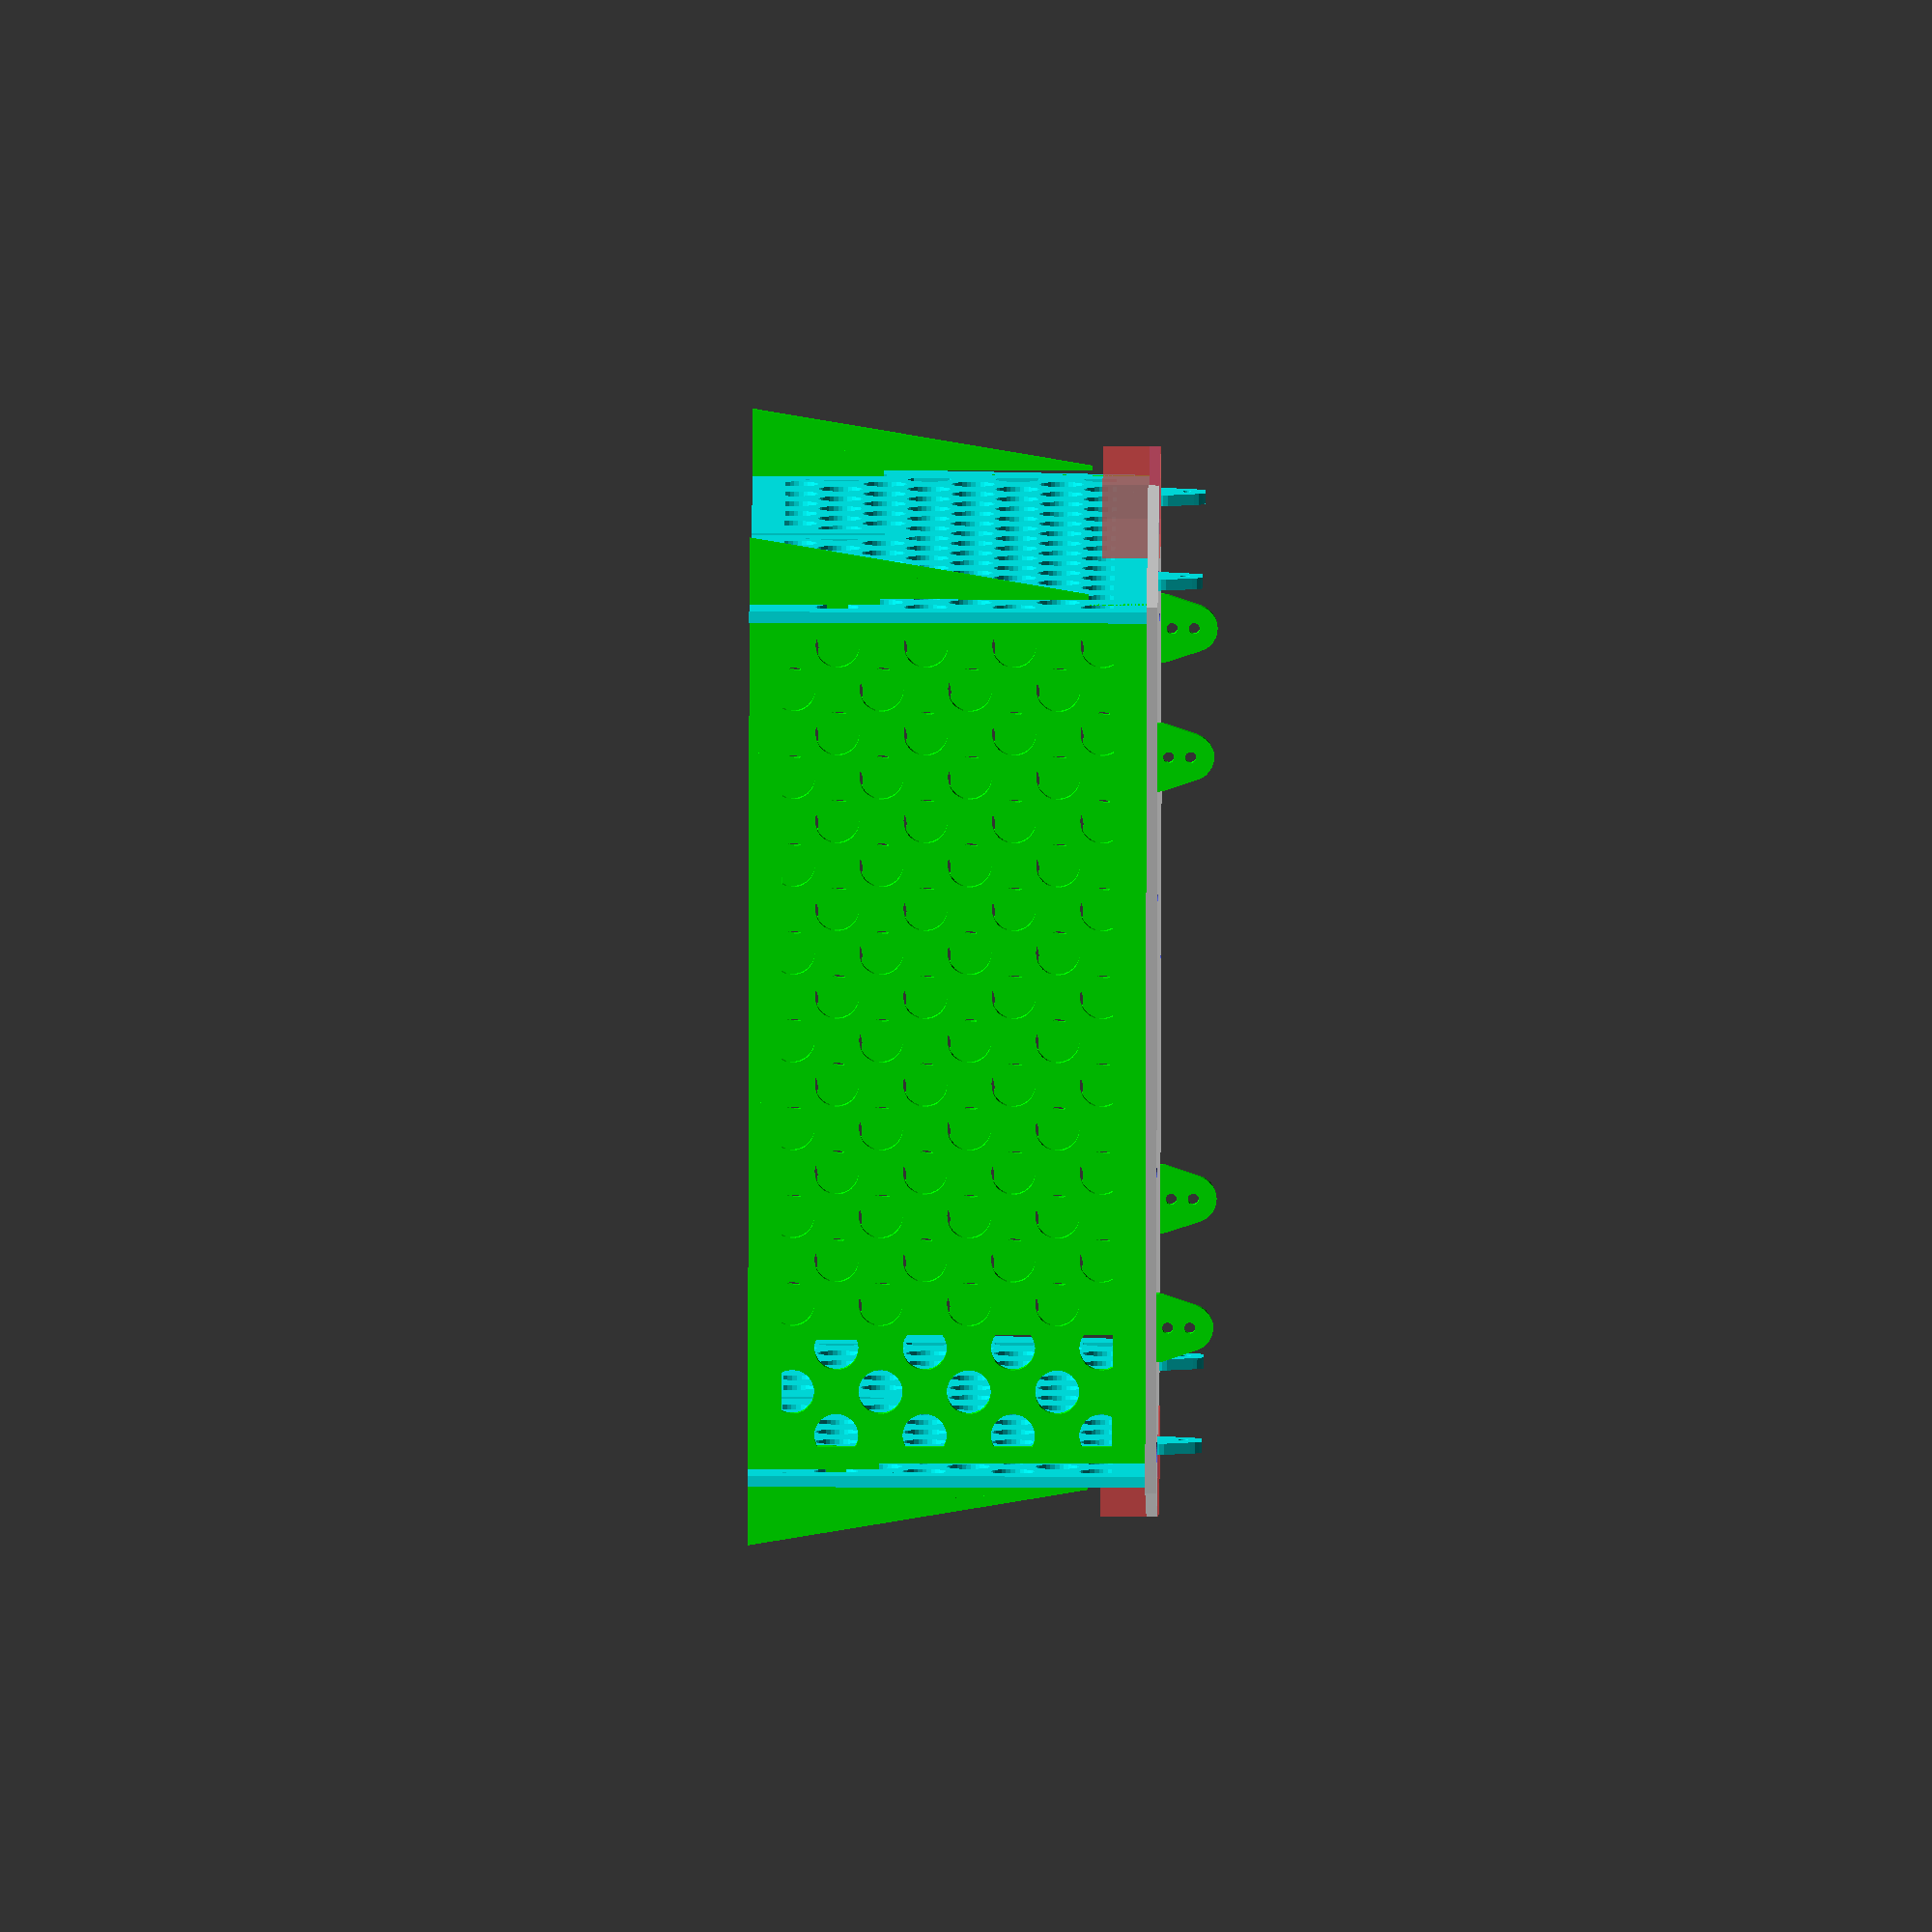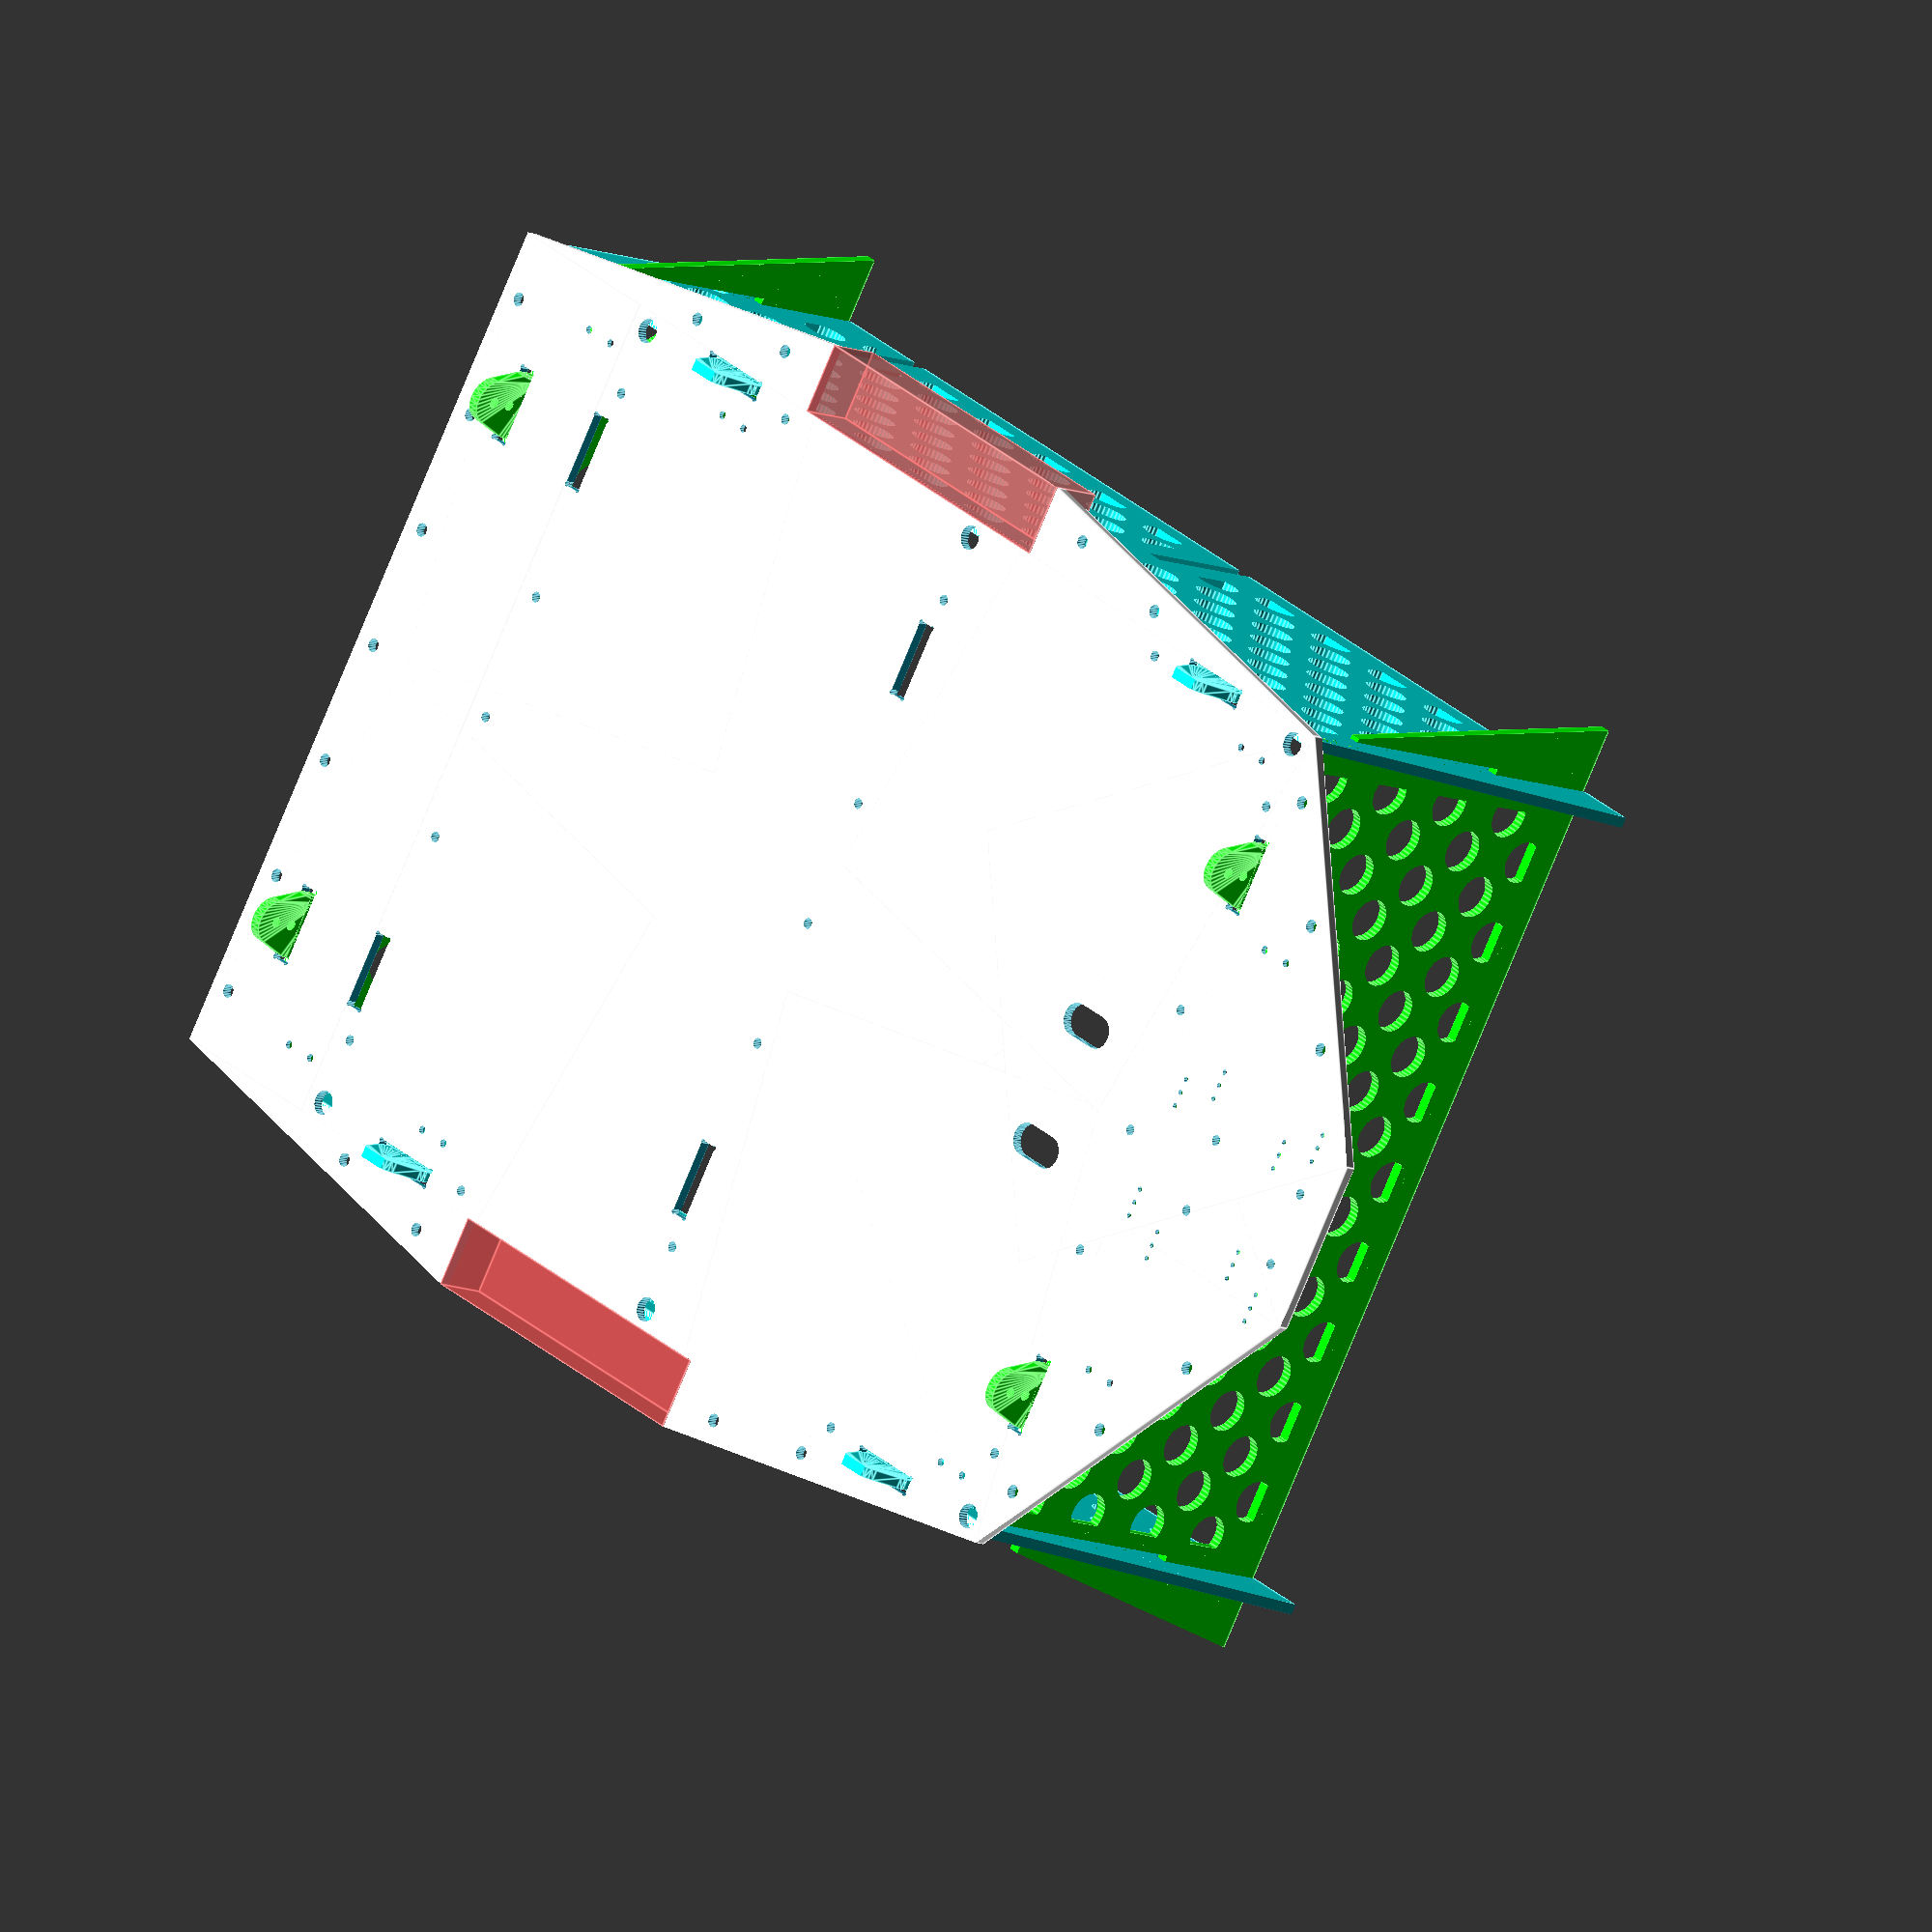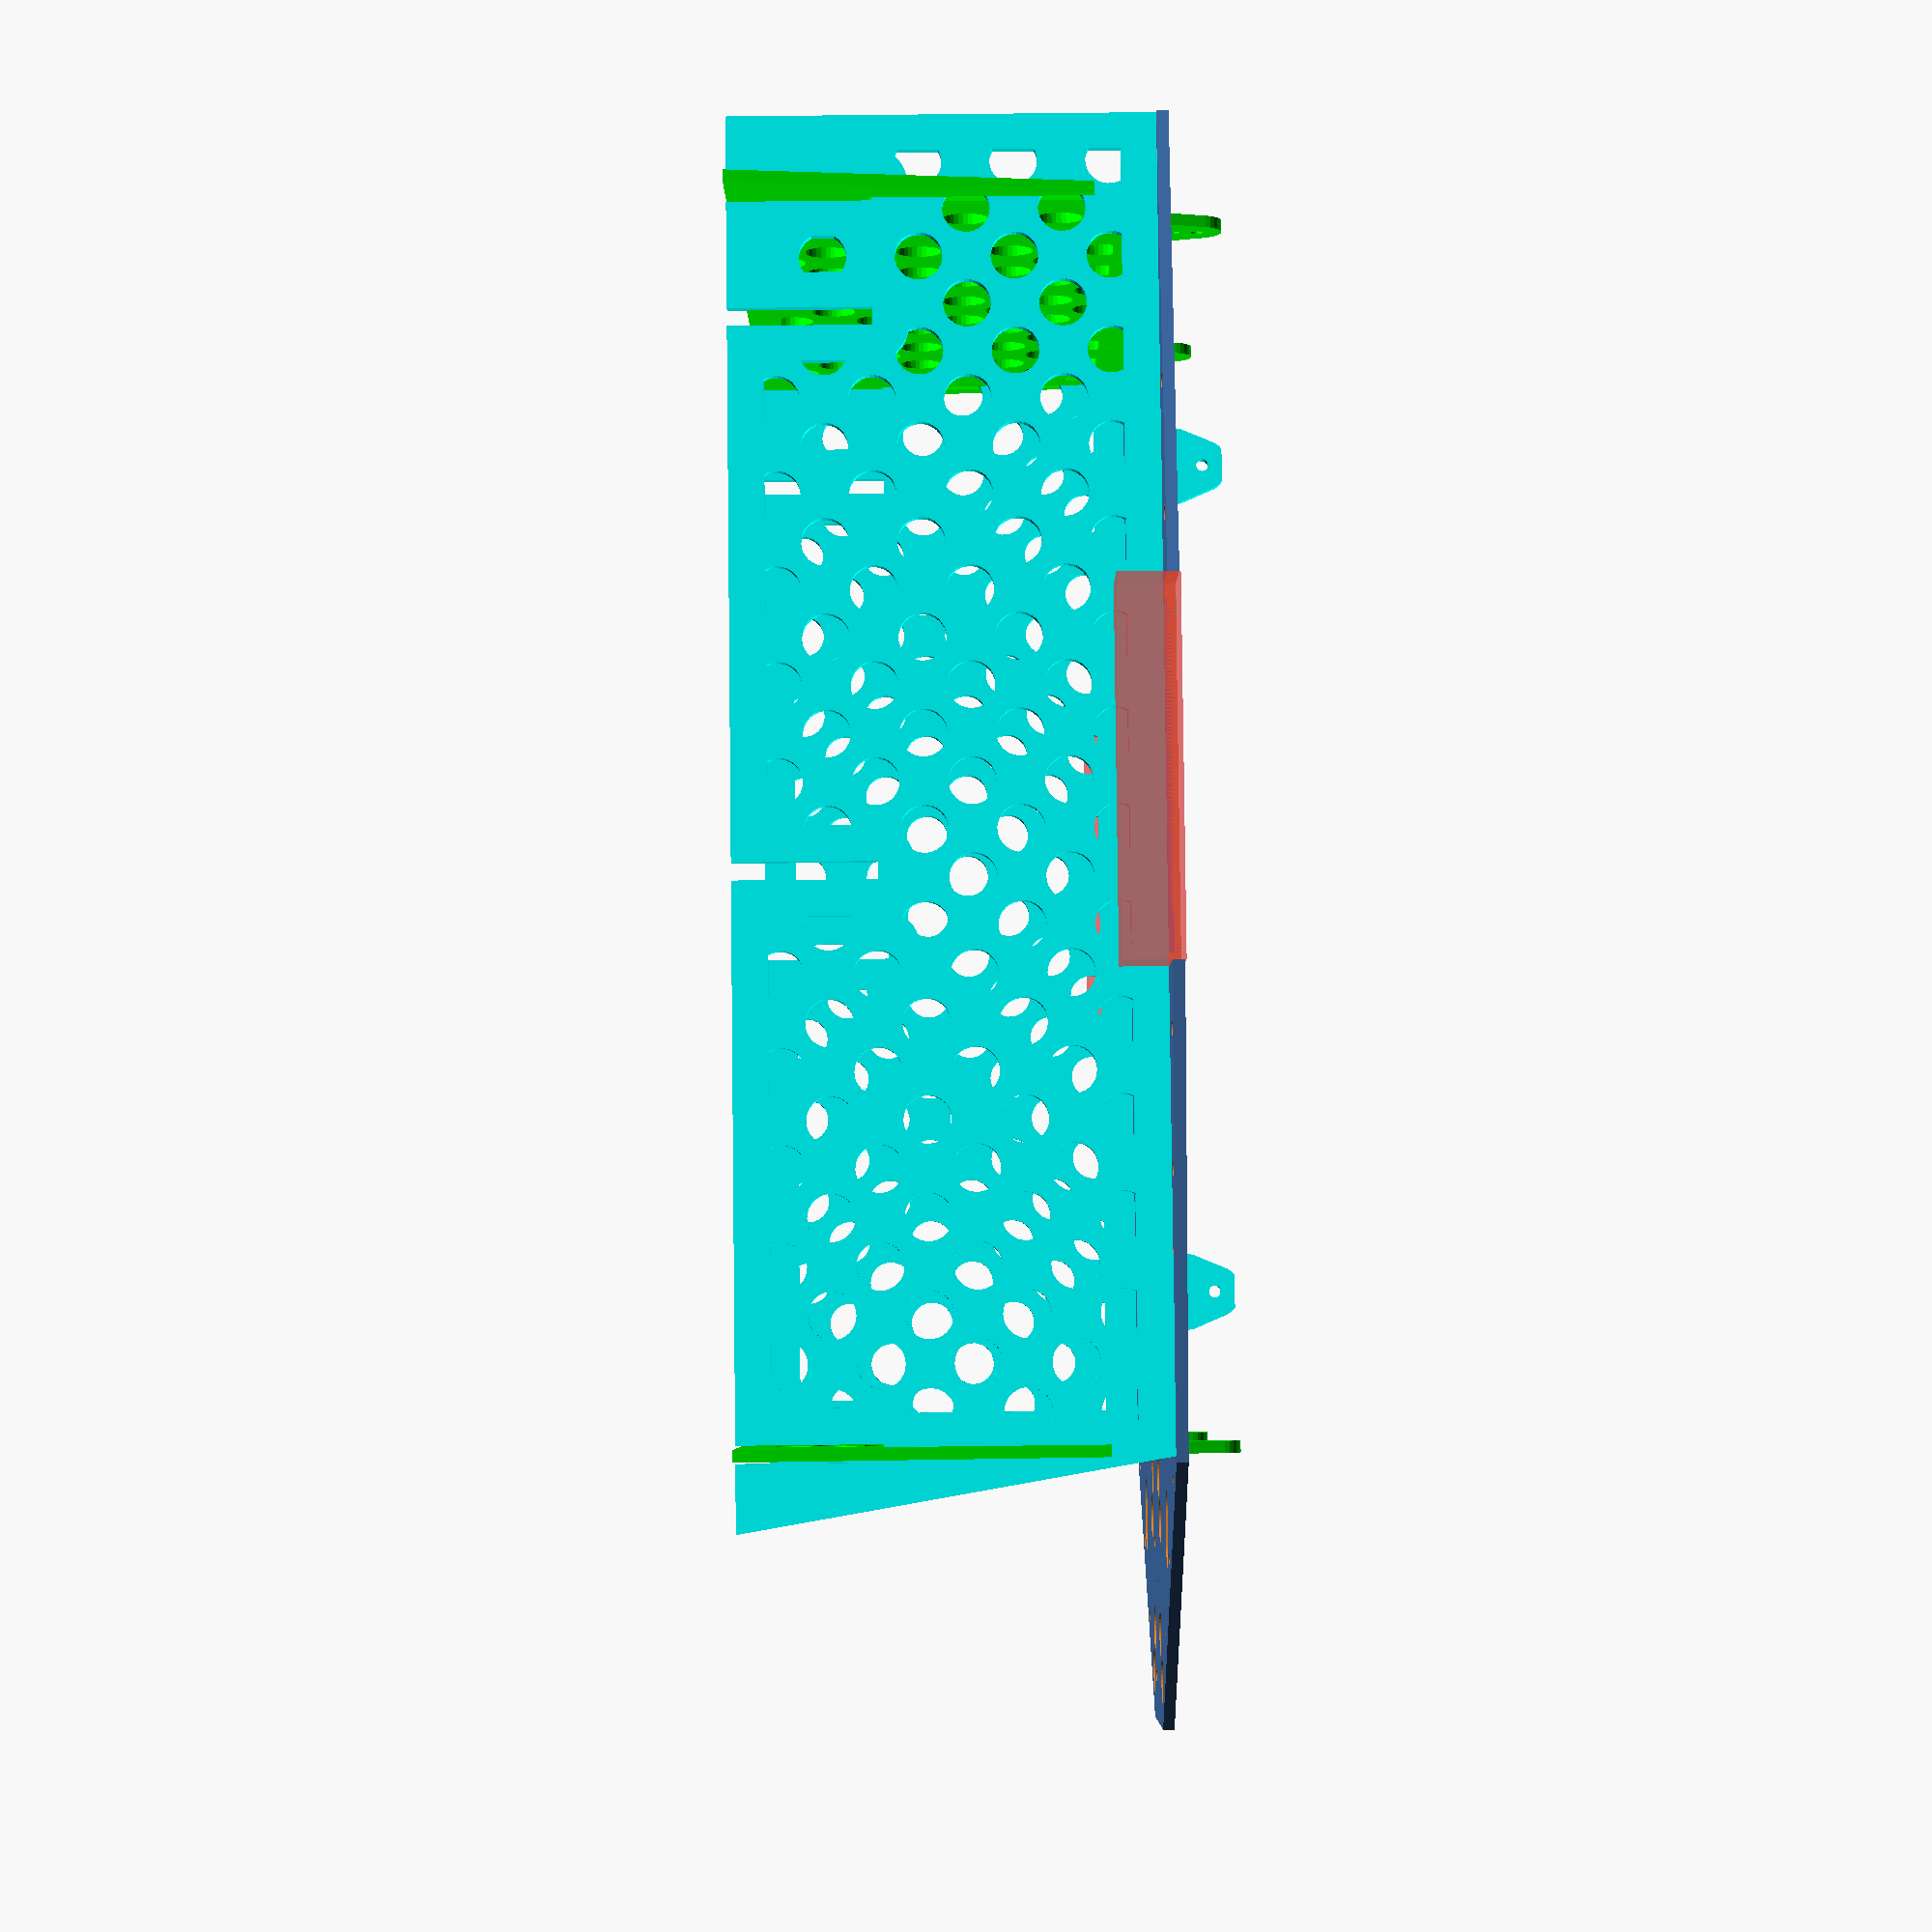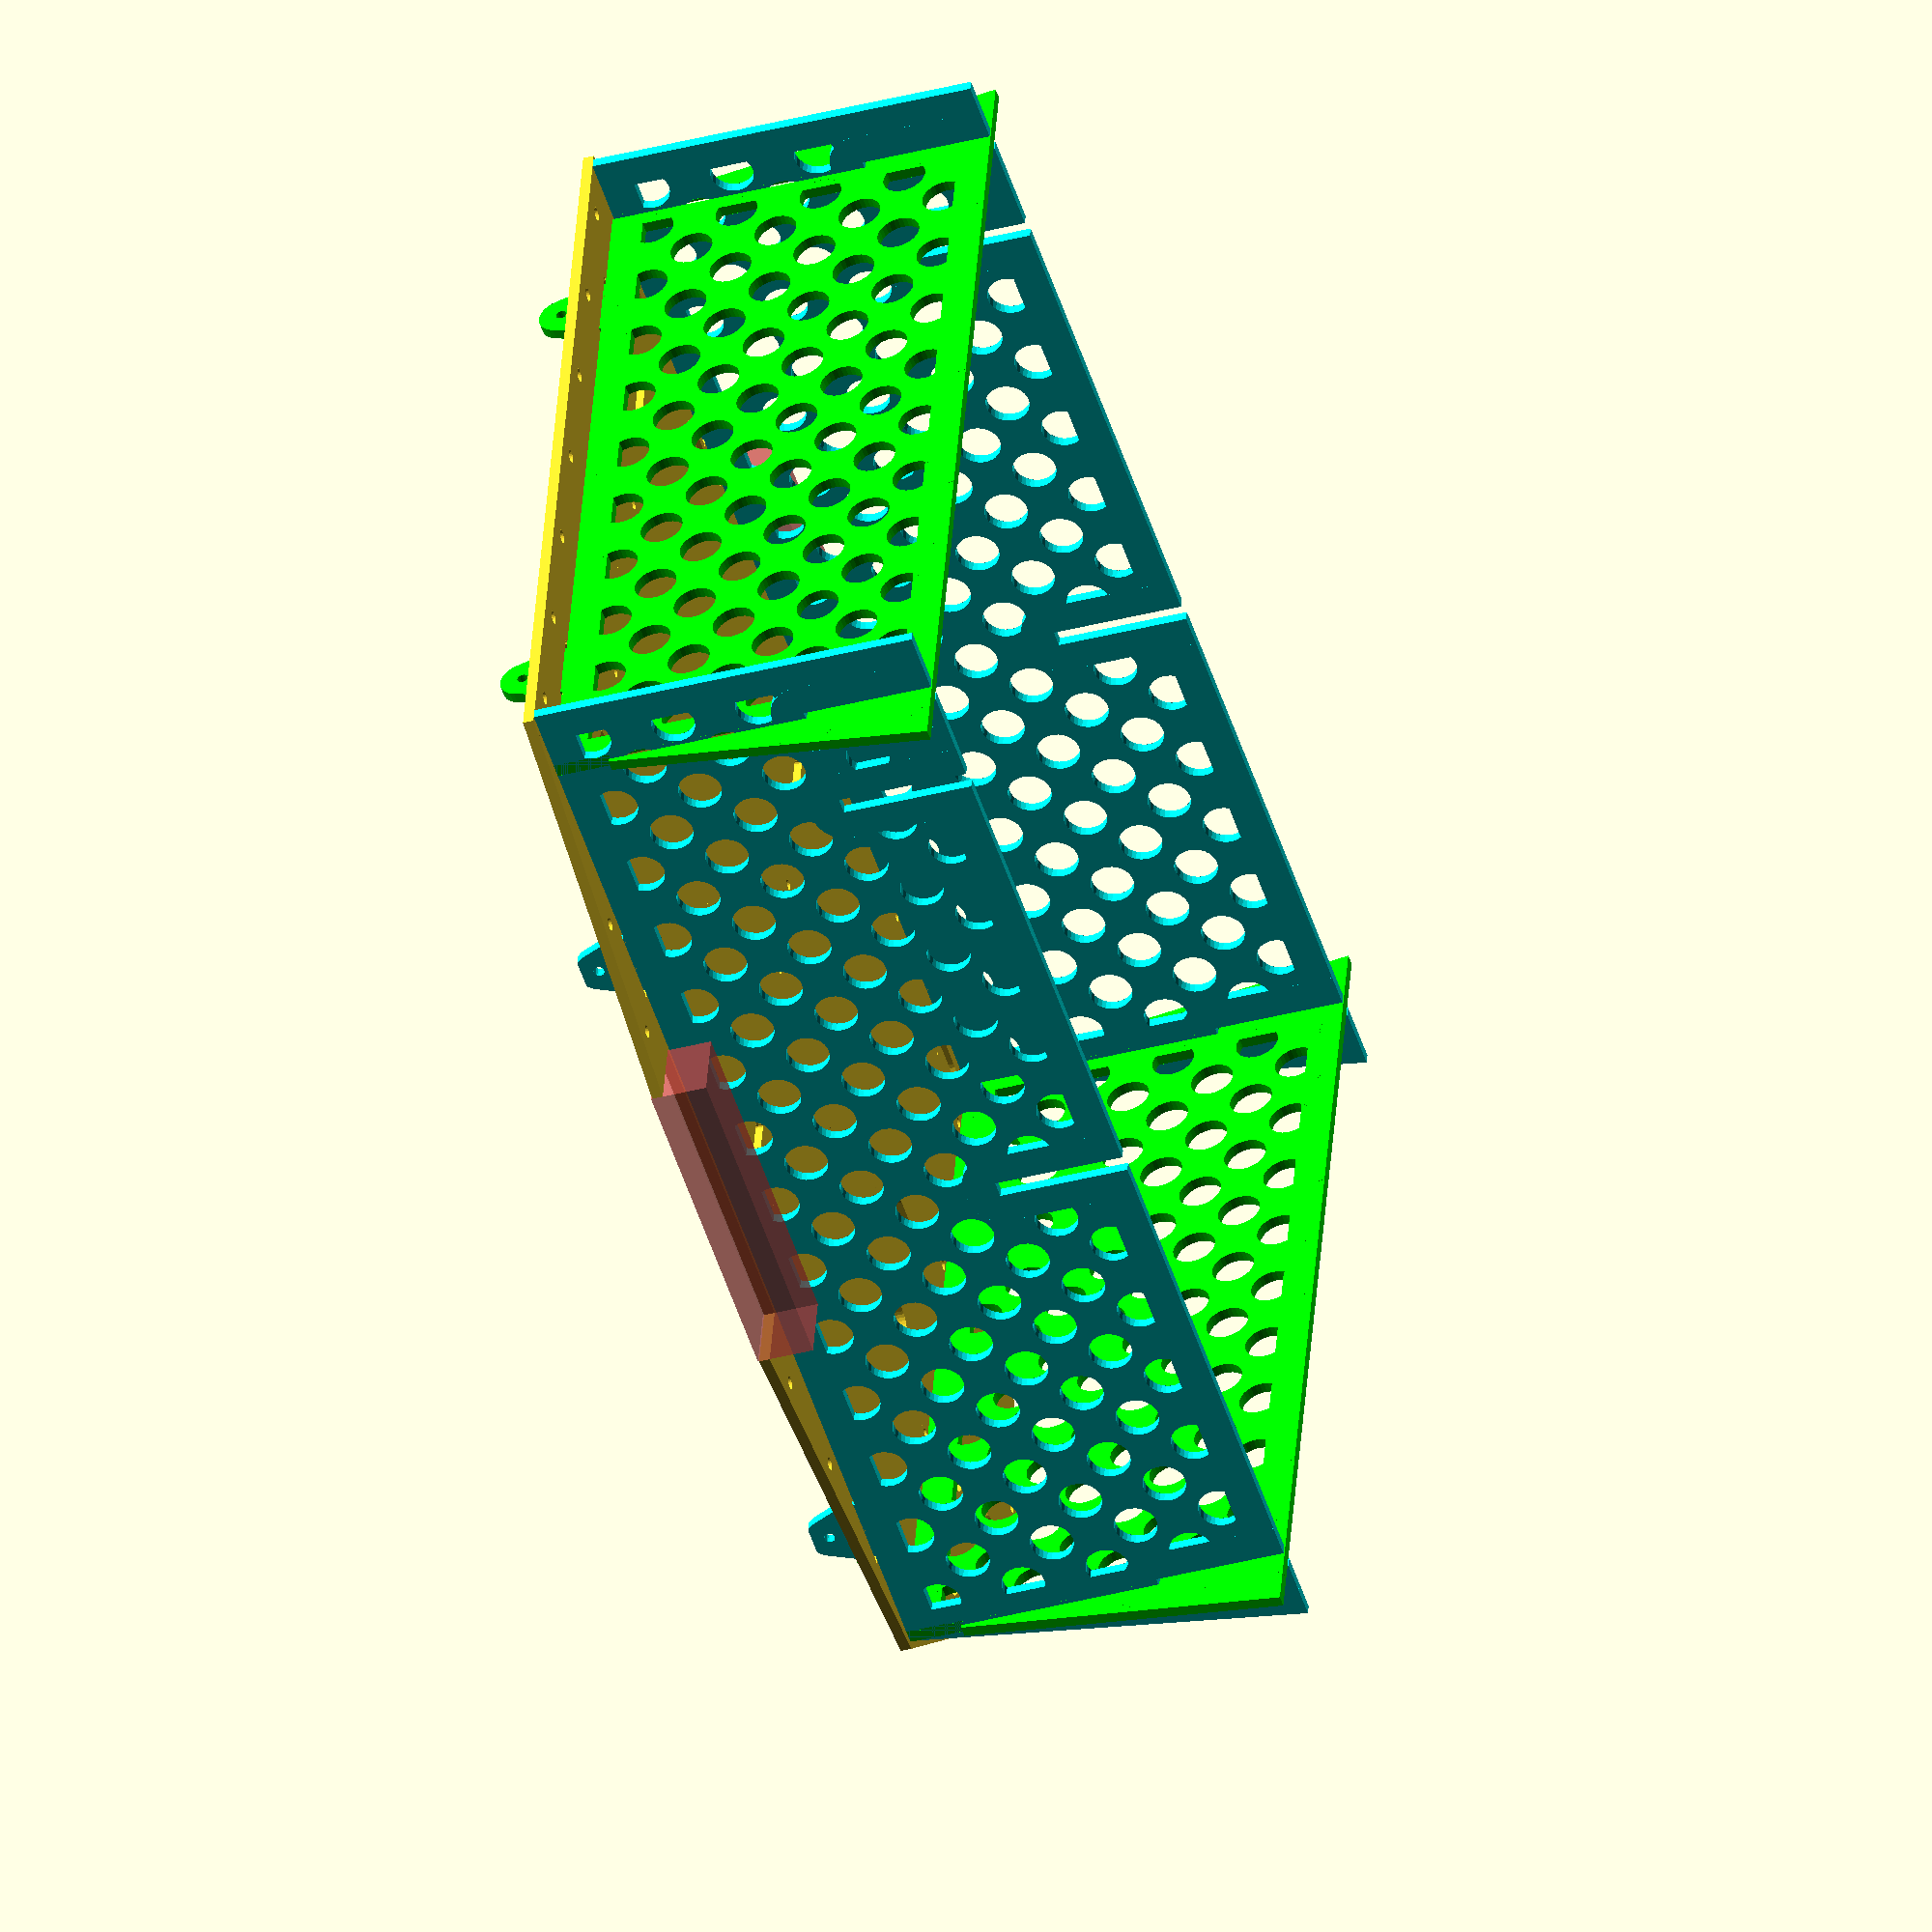
<openscad>
//Written by Aaron VerDow
//Use at your own risk

//hide drill holes if doing true 3d routing
//in the end, I did not
drill=true;
//fillet certain edges (not practical with cheap plywood)
fillet=false;

//sorry, 2d conversion was done while drunk and angry
//I originally drew in 3d and the final parts were too complex to project to 2d
3d=true;
2d=false;

//patterend holes in the sides?
patterns=true;

//convert in to mm
in=25.4;

//used to pad negative shapes for cleaner drawings
pad=1.5;                                //arbitrary
padd=pad*2;                             //derived

//gap in between two routed edges
cut_edge_gap=1/16*in;                   //arbitrary
cut_edge_gapp=cut_edge_gap*2;           //derived

//gap in between a routed edge and the flat of the wood
plywood_h_gap=1/8*in;                   //arbitrary
plywood_h_gapp=plywood_h_gap*2;         //derived


//distance to extend the back 
back_y=8*in;                            //arbitrary

//dimensions of the trailer base
main_x=40.375*in;                       //measured
main_y=48.125*in;                       //measured
main_z=0.5*in;
half_x=main_x/2;                        //derived
half_y=main_x/2;                        //derived
total_w=47*in;                          //arbitrary

//holes for the trailer rail bolts
//this lets the plywood sit flat
rail_hole_side=(14/16)*in;           //not tested
rail_hole_end=17/16*in;                 //measured
rail_hole_center=(24+1/16)*in;          //measured
rail_bolt_d=(1+1/8)*in;                    //measured
rail_bolt_r=rail_bolt_d/2;              //derived

//holes for bolting down base plywood
base_bolt_off_center=6*in;              //measured
base_bolt_from_side=4*in;               //measured
base_bolt_d=1/2*in;                     //measured
base_bolt_r=base_bolt_d/2;              //derived
base_bolt_head_depth=0.23*in;           //measured
base_bolt_head_d=base_bolt_d+base_bolt_head_depth*2;        //measured
base_bolt_head_r=base_bolt_head_d/2;    //derived

side_bolt_from_end=(10+7/8)*in;
side_bolt_from_side=(7/8)*in;

//slots in the base
//slots are anchored by their center
slot_l=(3+5/8)*in;                      //measured
slot_w=7/8*in;                          //measured
slot_fillet=(1/8)*in;                   //arbitrary
slot_to_edge=slot_w/2+1/16*in;          //measured
side_slot_from_end=6.9375*in;           //measured
end_slot_from_side=7.1875*in;           //measured
center_slot_from_end=23.6875*in;        //measured

//front extension
front_y=12*in;                          //arbitrary
front_x=8*in;                           //arbitrary
front_opp=front_y;                      //derived
front_adj=(main_x-front_x)/2;           //derived
front_hyp=sqrt(front_opp*front_opp+front_adj*front_adj);    //derived
front_angle=atan(front_opp/front_adj);  //derived

//make sure you don't end up larger than a sheet of plywood
echo ("Total length: ", (main_y+front_y+back_y)/in);
echo ("Total width: ", (main_x+wheel_x*2)/in);

//wheel well cutouts
//wheel_x is calculated due to plywood size
wheel_x=(total_w-main_x)/2;             //arbitrary
wheel_y=(15+7/8)*in;                    //measured
wheel_z=(2+5/8)*in;                     //measured
wheel_from_end=(11+15/16)*in;           //measured
//angled pieces leading up to wheel well
back_wheel_opp=wheel_x;                                                                 //derived
back_wheel_adj=wheel_from_end+back_y;                                                   //derived
back_wheel_hyp=sqrt(back_wheel_opp*back_wheel_opp+back_wheel_adj*back_wheel_adj);       //derived
back_wheel_angle=atan(back_wheel_opp/back_wheel_adj);                                   //derived
front_wheel_opp=wheel_x;                                                                //derived
front_wheel_adj=main_y-wheel_from_end-wheel_y;                                          //derived
front_wheel_hyp=sqrt(front_wheel_opp*front_wheel_opp+front_wheel_adj*front_wheel_adj);  //derived
front_wheel_angle=atan(front_wheel_opp/front_wheel_adj);                                //derived

//router bit diameter
router_d=1/4*in;                        //measured
router_r=router_d/2;                    //derived

//holes for motorcycle chock mounts
chock_z=5/16*in;                        //measured
chock_big_d=2*in;                       //measured
chock_big_r=chock_big_d/2;              //derived
chock_bolt_d=1/4*in;                    //measured
chock_bolt_r=chock_bolt_d/2;            //derived
chock_bolt_gap=(1+5/16)*in/2;           //measured

//bike chock sizes
grom_chock_x=8*in;                      //measured
grom_chock_y=7*in;                      //measured
grom_l=66*in;                           //measured
fifty_chock_x=(5.5)*in;               //measured
fifty_chock_y=7*in;                     //measured
fifty_l=64*in;                          //measured

//countersinks for tie downs
tie_d=0.25*in;                          //measured
tie_l=1.5*in;                          //measured
tie_w=(1+7/8)*in;                       //measured
tie_hole_d=3/8*in;                      //measured
tie_hole_r=tie_hole_d/2;                //derived
//tie down locations
tie_from_side=2.3*in;                   //arbitrary
tie_handlebars=45*in;                   //arbitrary
tie_fifty=fifty_l-48*in-back_y;         //arbitrary
tie_grom=-1.5*in;                       //arbitrary
tie_front_from_center=21*in/2;          //arbitrary
tie_front=main_y+3*in;                  //arbitrary

//bolt holes for securing front to trailer tongue
front_bolt_from_center=3.5*in/2;        //arbitrary
front_bolt_front=main_y+front_y-2*in;   //arbitrary
front_bolt_back=main_y+front_y-8*in;    //arbitrary

//holes to run a bike lock or chain through
bike_lock_w=1.5*in;                     //arbitrary
bike_lock_l=3*in;                       //arbitrary
bike_lock_from_center=6*in/2;           //arbitrary
bike_lock_y=main_y-6*in;                //arbitrary
bike_lock_fillet=1/4*in;                //arbitrary

//trailer sides (applies to end and side)
sides_height=18*in;                     //arbitrary
sides_thick=main_z;                     //arbitrary
//locking pieces between sides
lock=3*in;                              //arbitrary
lock_opp=lock;                          //derived
lock_adj=sides_height;                  //derived
lock_angle=atan(lock_opp/lock_adj);     //derived
//defines how much of the lock stays on side
lock_h=sides_height*2/3;                //arbitrary

side_l=main_y+back_y-slot_to_edge+sides_thick/2+lock;

//spikes at that lock sides to trailer
spike_gap=3/16*in;
spike_bolt_d=base_bolt_d;               //measured
spike_bolt_r=spike_bolt_d/2;            //derived
spike_l=slot_l-cut_edge_gapp-spike_gap*2;           //derived
//how tapered is the spike
spike_point_difference=0.5*in;         //arbitrary
spike_point_d=spike_l-spike_point_difference*2;  //derived
spike_point_r=spike_point_d/2;          //derived
spike_max_depth=2*in;                   //measured


spike_bolt_from_base=(1+3/16)*in;       //measured
spike_opp=spike_point_difference;                               //derived
spike_adj=spike_bolt_from_base;                                 //derived
spike_hyp=sqrt((spike_opp*spike_opp)+(spike_adj*spike_adj));    //derived
spike_angle=atan(spike_opp/spike_adj);                          //derived

end_spike_bolt_from_base=1.5*in;       //measured
end_spike_opp=spike_point_difference;                               //derived
end_spike_adj=end_spike_bolt_from_base;                                 //derived
end_spike_hyp=sqrt((end_spike_opp*end_spike_opp)+(end_spike_adj*end_spike_adj));    //derived
end_spike_angle=atan(end_spike_opp/end_spike_adj);                          //derived
//special holes for ends not on a rail
back_spike_bolt_from_base=1/2*in;                        

end_w=main_x-(slot_to_edge-sides_thick/2)*2+lock*2;
//size check
echo("End width: ", end_w/in);
end_height=sides_height;

//pattern across the sides
pat_d=2*in;
pat_r=pat_d/2;
pat_delta=4*in;
pat_l=30;
pat_h=9;
wall=1.5*in;

//holes along the edges for straps
strap_hole_d=(5/8)*in;
strap_hole_r=strap_hole_d/2;
strap_wall=3/4*in+strap_hole_r;
strap_fillet=1/8*in;
back_strap_hole_count=7;
strap_gap=main_x/back_strap_hole_count;

//a full sheet of plywood
plywood_x=4*12*in+1*in;
plywood_y=8*12*in+1*in;
plywood_z=0.75*in;

//measurements for plywood hooks
hook_wall=6*in;
hook_end=4.5*in;
hook_grip=8*in;

axle=wheel_from_end+wheel_y/2;
plywood_center=axle-10*in;

side_to_hook=plywood_x/2-main_x/2+end_slot_from_side;
side_to_end=9*in;
front_to_hook=plywood_y/2-main_y+side_slot_from_end+plywood_center;
front_to_end=18*in;
back_to_hook=plywood_y/2+side_slot_from_end-plywood_center;
back_to_end=12*in;

back_ply_opp=hook_wall/2;
back_ply_adj=back_to_hook+hook_end-side_slot_from_end-back_y;
back_ply_angle=atan(back_ply_opp/back_ply_adj);

side_ply_opp=hook_wall/2;
side_ply_adj=side_to_hook+hook_end-end_slot_from_side;
side_ply_angle=atan(side_ply_opp/side_ply_adj);

front_ply_opp=hook_wall/2;
front_ply_adj=front_to_hook+hook_end-side_slot_from_end;
front_ply_angle=atan(front_ply_opp/front_ply_adj);

//3d printed front support
printed_wall=1.5*in;
base_to_tounge_top=2*in;
base_to_tounge_bottom=4*in;
top_printed=3*in;
tounge_w=(2+5/8)*in;
tounge_h=2*in;

//abandon hope all ye who uncomment here
//$fn=120;

//big holes so the bolts in the trailer don't make the bed stick up
module rail_bolt(x,y) {
    if(3d)
    translate([x,y,-pad])
    cylinder(r=rail_bolt_r,h=main_z+padd);
    if(2d)
    translate([x,y])
    circle(r=rail_bolt_r);
}

//standard bolt hole used to attach trailer to bed
module bolt(x,y) {
    if(3d)
    translate([x,y,-pad])
    cylinder(r=base_bolt_r,h=main_z+padd);
    if(2d)
    translate([x,y])
    circle(r=base_bolt_r);
    if(fillet) {
        if(3d)
        translate([x,y,main_z-base_bolt_head_depth])
        cylinder(r1=base_bolt_r,r2=base_bolt_head_r+pad,h=base_bolt_head_depth+pad);
    }
}

//"slots" are holes that the sides plug into.  They line up with slots in the trailer rails.

//drill corners of slots so extra material left by router bit does not stop spike
//probably not needed with the tolerences here
module corner(x,y){
    if(drill) {
        if(3d)
        translate([x,y,-pad])
        cylinder(r=router_r,h=main_z+padd);
        if(2d)
        translate([x,y])
        circle(r=router_r);
    }
}

//assemble four slot corners
module slot_corners() {
    corner(router_r/2,router_r/2);
    corner(slot_w-router_r/2,router_r/2);
    corner(router_r/2,slot_l-router_r/2);
    corner(slot_w-router_r/2,slot_l-router_r/2);
}

//the square hole part of a slot
module slot_hole() {
    if(3d)
    translate([0,0,-pad])
    cube([slot_w,slot_l,main_z+padd]);
    if(2d)
    square([slot_w,slot_l]);
    if(fillet) {
        if(3d)
        translate([0,0,main_z-slot_fillet])
        minkowski() {
            cylinder(r1=0,r2=main_z,h=main_z);
            cube([slot_w,slot_l,main_z]);
        }
        if(2d)
        minkowski() {
            circle(r=main_z);
            square([slot_w,slot_l]);
        }
    }
}

//an individual, assembled slot hole
module slot(x,y) {
    translate([-slot_w/2+x,-slot_l/2+y,0]) {
        slot_hole();
        slot_corners();
    }
}

module rotated_slot(x,y) {
    rotate([0,0,90])
    slot(y,-x);
}

//a boxed representation of a wheel well
module wheel_well(x){
    if(3d)
    translate([x,wheel_from_end,-pad])
    cube([wheel_x,wheel_y,wheel_z]);
    if(2d)
    translate([x,wheel_from_end])
    square([wheel_x,wheel_y]);
}

module wheel_wells(){
    wheel_well(main_x);
    wheel_well(-wheel_x);
}

//"tie" reprents the the countersunk tie down points aka D-rings.

//a single hole for tie down bolts
module tie_hole(y) {
    if(3d)
    translate([0,y,-pad])
    cylinder(r=tie_hole_r,h=main_z+padd);
    if(2d)
    translate([0,y])
    circle(r=tie_hole_r);
}

//the countersunk part of a tie down point
module tie_countersink(y) {
    translate([0,y,main_z-tie_d])
    if(fillet) {
        if(3d)
        cylinder(r1=tie_w/2,r2=tie_w/2+tie_hole_d+pad,h=tie_d+pad);
        if(2d)
        circle(r=tie_w/2+tie_hole_d+pad);
    } else {
        if(3d)
        cylinder(r=tie_w/2,h=tie_d+pad);
        if(2d)
        circle(r=tie_w/2);
    }
}

//an assembled tie down point
module tie_down(x,y){
    translate([x,-tie_l/2+y,0]) {
        if(3d) {
            hull() {
                tie_countersink(0);
                tie_countersink(tie_l);
            }
            tie_hole(0);
            tie_hole(tie_l);
        }
        if(2d) {
            difference() {
                hull() {
                    tie_countersink(0);
                    tie_countersink(tie_l);
                }
                tie_hole(0);
                tie_hole(tie_l);
            }
        }
    }
}

//"chock" refers to the holes used to quick mount a motorcycle chock.

//an individual bolt hole for a chock assembly
module chock_bolt(x) {
    if(drill) {
        if(3d)
        translate([x,0,-pad])
        cylinder(r=chock_bolt_r,h=main_z+padd);
        if(2d)
        translate([x,0])
        circle(r=chock_bolt_r);
    }
}

module chock_bolts() {
    chock_bolt(0);
    chock_bolt(chock_bolt_gap);
    chock_bolt(-chock_bolt_gap);
}

//an assembled, individual chock hole
module chock_hole(x,y){
    translate([x,y,0]) {
        if(3d) {
            translate([0,0,main_z-chock_z])
            cylinder(r=chock_big_r,h=chock_z+pad);
            chock_bolts();
        }
        if(2d) {
            difference() {
                circle(r=chock_big_r);
                chock_bolts();
            }
        }
    }
}

//draw complete chock mounting points
//four is too many, only back holes needed unless you buy extra hardware
module chock(x,y,l) {
    translate([half_x,-back_y+l,0]) {
        chock_hole(-x/2,0);
        chock_hole(x/2,0);
        chock_hole(-x/2,-y);
        chock_hole(x/2,-y);
    }
}

//a chock sized for Honda Grom (6.5")
module grom_chock() {
    chock(grom_chock_x,grom_chock_y,grom_l);
}

//a chock sized for Honda CRF50 (3.5")
module fifty_chock() {
    chock(fifty_chock_x,fifty_chock_y,fifty_l);
}

//bolt holes for 3d printed support
module front_bolts(y) {
    bolt(half_x-front_bolt_from_center,y);
    bolt(half_x+front_bolt_from_center,y);
}

// this is a 3d printable piece to give the front some support on the trailer tounge
module front_printed() {
    difference() {
        union() {
            translate([-front_bolt_from_center,0,0])
            cylinder(r=printed_wall,h=top_printed);
            translate([front_bolt_from_center,0,0])
            cylinder(r=printed_wall,h=top_printed);
            translate([-front_bolt_from_center,-printed_wall,0])
            cube([front_bolt_from_center*2,printed_wall*2,top_printed]);
        }
        translate([-tounge_w/2,-printed_wall-pad,base_to_tounge_top])
        cube([tounge_w,printed_wall*2+padd,tounge_h]);
        translate([-front_bolt_from_center,0,-pad])
        cylinder(r=base_bolt_r,h=top_printed+padd);
        translate([front_bolt_from_center,0,-pad])
        cylinder(r=base_bolt_r,h=top_printed+padd);
    }
}

//"bike_lock" referrs to holes designed to run a bike lock through the bed
//this allows a bike to easily be locked around one of the trailer rails
//the modules on this one got a little weird

//a cylinder used to assmble a bike lock hole
module bike_lock_hole(y) {
    if(3d)
    translate([half_x,y,-pad])
    cylinder(r=bike_lock_w/2,h=main_z+padd);
    if(2d)
    translate([half_x,y])
    circle(r=bike_lock_w/2);
}

//an individual bike lock hole
module bike_lock_holes() {
    hull() {
        bike_lock_hole((bike_lock_l-bike_lock_w)/2);
        bike_lock_hole(-(bike_lock_l-bike_lock_w)/2);
    }
}

//an individual bike lock hole, plus fillet
module bike_lock(x,y) {
    translate([x,y,0]) {
        bike_lock_holes();
        if(fillet) {
            if(3d)
            translate([0,0,main_z+padd-bike_lock_fillet])
            minkowski() {
                bike_lock_holes();
                cylinder(r1=0,r2=main_z+padd,h=main_z+padd);
            }
            if(2d)
            minkowski() {
                bike_lock_holes();
                circle(r2=main_z+padd);
            }
        }
    }
}

//draw a pair of assembled bike lock holes
module bike_locks(y) {
    bike_lock(-bike_lock_from_center,y);
    bike_lock(bike_lock_from_center,y);
}

//A "spike" is the pointy piece on the sides that extends below the trailer base into a slot.

//positive space for end piece spike
module end_spike_positive() {
    //square piece inside base
    if(3d)
    translate([-main_z,-spike_l/2,0])
    cube([main_z,spike_l,sides_thick]);
    if(2d)
    translate([-main_z,-spike_l/2])
    square([main_z,spike_l]);
    minkowski() {
        intersection() {
            translate([-main_z,spike_point_r-spike_l/2,0])
            rotate([0,0,-end_spike_angle])
            translate([-end_spike_hyp,0,0]) {
                if(3d)
                cube([end_spike_hyp,spike_l,sides_thick/2]);
                if(2d)
                square([end_spike_hyp,spike_l]);
            }
            
            translate([-main_z,-spike_point_r+spike_l/2,0])
            rotate([0,0,end_spike_angle])
            translate([-end_spike_hyp,-spike_l,0]) {
                if(3d)
                cube([end_spike_hyp,spike_l,sides_thick/2]);
                if(2d)
                square([end_spike_hyp,spike_l]);
            }
        }
        if(3d)
        cylinder(r=spike_point_r,h=sides_thick/2);
        if(2d)
        circle(r=spike_point_r);
    }
}

//positive space for spike to a side piece
module spike_positive() {
    //square piece inside base
    if(3d)
    translate([-main_z,-spike_l/2,0])
    cube([main_z,spike_l,sides_thick]);
    if(2d)
    translate([-main_z,-spike_l/2])
    square([main_z,spike_l]);
    minkowski() {
        intersection() {
            translate([-main_z,spike_point_r-spike_l/2,0])
            rotate([0,0,-spike_angle])
            translate([-spike_hyp,0,0]) {
                if(3d)
                cube([spike_hyp,spike_l,sides_thick/2]);
                if(2d)
                square([spike_hyp,spike_l]);
            }
            
            translate([-main_z,-spike_point_r+spike_l/2,0])
            rotate([0,0,spike_angle])
            translate([-spike_hyp,-spike_l,0]) {
                if(3d)
                cube([spike_hyp,spike_l,sides_thick/2]);
                if(2d)
                square([spike_hyp,spike_l]);
            }
        }
        if(3d)
        cylinder(r=spike_point_r,h=sides_thick/2);
        if(2d)
        circle(r=spike_point_r);
    }
}

//hole for quick release pin or bolt that attaches spike to rail
module spike_bolt_hole(x) {
    if(3d)
    translate([x-main_z,0,-pad])
    cylinder(r=spike_bolt_r,h=sides_thick+padd);
    if(2d)
    translate([x-main_z,0])
    circle(r=spike_bolt_r);
}

//assembled spike for end pieces
module end_spike(y) {
    translate([0,y,0])
    difference() {
        end_spike_positive();
        spike_bolt_hole(-end_spike_bolt_from_base);
        spike_bolt_hole(-back_spike_bolt_from_base);
    }
}

//assembled spike for side pieces
module spike(y) {
    translate([0,y,0])
    difference() {
        spike_positive();
        spike_bolt_hole(-spike_bolt_from_base);
        if(3d)
        translate([-spike_point_d-spike_max_depth-main_z,-slot_l/2,-pad])
        cube([spike_point_d,slot_l,sides_thick+padd]);
        if(2d)
        translate([-spike_point_d-spike_max_depth-main_z,-slot_l/2])
        square([spike_point_d,slot_l]);
    }
}

//end spike was a hasty fix...
module rotated_end_spike(y) {
    rotate([0,0,90])
    end_spike(-y);
}

//"lock" refers to a slot in a side that allows another side piece to slide in

//empty space in a side piece slot
module side_lock(y) {
    if(3d)
    translate([lock_h-cut_edge_gap,y,-pad])
    cube([sides_height-lock_h+cut_edge_gap+pad,sides_thick+plywood_h_gapp,sides_thick+padd]);
    if(2d)
    translate([lock_h-cut_edge_gap,y])
    square([sides_height-lock_h+cut_edge_gap+pad,sides_thick+plywood_h_gapp]);
}

//all side piece slots
module side_locks() {
    side_lock(main_y+back_y-plywood_h_gap-sides_thick/2-slot_to_edge);
    side_lock(back_y+slot_to_edge-sides_thick/2-plywood_h_gap);
    side_lock(back_y+center_slot_from_end-sides_thick/2-plywood_h_gap);
    side_lock(lock-plywood_h_gap);
}

//basic circle pattern for sides and ends
module pattern() {
    translate([pat_delta/2,pat_delta/2,0])
    for(pat_x=[0:pat_delta:sides_height]){
        for(pat_y=[0:pat_delta:main_y+back_y]){
            if(3d)
            translate([pat_x,pat_y,-pad])
            cylinder(r=pat_r,h=sides_thick+padd);
            if(2d)
            translate([pat_x,pat_y])
            circle(r=pat_r);
        }
    }
    for(pat_x=[0:pat_delta:sides_height]){
        for(pat_y=[0:pat_delta:main_y+back_y]){
            if(3d)
            translate([pat_x,pat_y,-pad])
            cylinder(r=pat_r,h=sides_thick+padd);
            if(2d)
            translate([pat_x,pat_y])
            circle(r=pat_r);
        }
    }
}

//pattern cut down for sides (so the circles don't touch the edges)
module side_pattern() {
    difference() {
        intersection() {
            pattern();
            if(3d)
            translate([wall,wall,-pad])
            cube([sides_height-wall*2,side_l-wall*2-lock,sides_thick+padd]);
            if(2d)
            translate([wall,wall])
            square([sides_height-wall*2,side_l-wall*2-lock]);
        }
        if(3d)
        minkowski() {
            side_locks();
            cylinder(r=wall,h=sides_thick);
        }
        //WTF OpenScad
        if(2d) {
            minkowski() {
                side_lock(main_y+back_y-plywood_h_gap-sides_thick/2-slot_to_edge);
                circle(r=wall);
            }
            minkowski() {
                side_lock(back_y+slot_to_edge-sides_thick/2-plywood_h_gap);
                circle(r=wall);
            }
            minkowski() {
                side_lock(back_y+center_slot_from_end-sides_thick/2-plywood_h_gap);
                circle(r=wall);
            }
            minkowski() {
                side_lock(lock-plywood_h_gap);
                circle(r=wall);
            }
        }
    }
}

//"draw" always calls another module, but adds some transformations to make it look better

//draw a side piece for assembled model
module draw_side(x){
    translate([x+sides_thick/2,0,main_z])
    rotate([0,-90,0])
    side();
}

//individual, assembled trailer side
module side(){
    translate([0,-back_y,0])
    difference() {
        if(3d)cube([sides_height,side_l,sides_thick]);
        if(2d)square([sides_height,side_l]);
        if(3d)
        translate([0,side_l-lock,-pad])
        rotate([0,0,lock_angle]) 
        cube([sides_height*2,lock*2,sides_thick+padd]);
        if(2d)
        translate([0,side_l-lock])
        rotate([0,0,lock_angle]) 
        square([sides_height*2,lock*2]);
        side_locks();
        if(patterns)
        side_pattern();
    }
    spike(side_slot_from_end);
    spike(main_y-side_slot_from_end);
}

//generic pattern cut down for end pieces
module end_pattern() {
    difference() {
        intersection() {
            union() {
                if(3d)
                translate([lock+wall,wall,-pad])
                cube([end_w-lock*2-wall*2,end_height-wall*2,sides_thick+padd]);
                if(2d)
                translate([lock+wall,wall])
                square([end_w-lock*2-wall*2,end_height-wall*2]);
            }
            translate([lock,0,0])
            mirror([0,1,0])
            rotate([0,0,-90])
            pattern();
        }
        minkowski() {
            circle(r=wall);
            end_lock(lock+slot_to_edge-sides_thick/2-plywood_h_gap*2);
        }
        minkowski() {
            //end_locks();
            //dammit openscad
            end_lock(lock+main_x-sides_thick/2-plywood_h_gap*2-slot_to_edge);
            circle(r=wall);
        }
    }
}

//draw an end piece for assebled model
module draw_end(y) {
    translate([0,y+sides_thick/2,main_z])
    rotate([90,0,0])
    end();
}

//negative space for individual end piece lock
module end_lock(x) {
    if(3d)
    translate([x,-pad,-pad])
    cube([sides_thick+plywood_h_gap*2,lock_h+cut_edge_gap+pad,sides_thick+padd]);
    if(2d)
    translate([x,-pad,0])
    square([sides_thick+plywood_h_gap*2,lock_h+cut_edge_gap+pad]);
}

//draw all end locks
module end_locks(){
    end_lock(lock+slot_to_edge-sides_thick/2-plywood_h_gap*2);
    end_lock(lock+main_x-sides_thick/2-plywood_h_gap*2-slot_to_edge);
}

//individual end piece
module end() {
    translate([slot_to_edge-sides_thick/2-lock,0,0]) {
        difference() {
            if(3d)
            cube([end_w,end_height,sides_thick]);
            if(2d)
            square([end_w,end_height]);
            //near angle cut
            if(3d)
            translate([lock,0,-pad])
            rotate([0,0,lock_angle])
            translate([-lock*2,0,0])
            cube([lock*2,end_height*2,sides_thick+padd]);
            if(2d)
            translate([lock,0,0])
            rotate([0,0,lock_angle])
            translate([-lock*2,0,0])
            square([lock*2,end_height*2]);
            //far angle cut
            if(3d)
            translate([end_w-lock,0,-pad])
            rotate([0,0,-lock_angle])
            cube([lock*2,end_height*2,sides_thick+padd]);
            if(2d)
            translate([end_w-lock,0,0])
            rotate([0,0,-lock_angle])
            square([lock*2,end_height*2]);

            end_locks();

            //cut end for wheel well clearance
            if(3d)
            translate([slot_to_edge,0,-pad])
            cube([lock,wheel_z,sides_thick+padd]);
            if(2d)
            translate([slot_to_edge,0,0])
            square([lock,wheel_z]);
            if(3d)
            translate([main_x-slot_to_edge+lock,0,-pad])
            cube([lock,wheel_z,sides_thick+padd]);
            if(2d)
            translate([main_x-slot_to_edge+lock,0,0])
            square([lock,wheel_z]);

            if(patterns)
            end_pattern();
        }
        rotated_end_spike(end_slot_from_side+lock-slot_to_edge+sides_thick/2);
        rotated_end_spike(main_x-end_slot_from_side+lock-slot_to_edge+sides_thick/2);
    }
}

//strap holes are the holes around the edge of the trailer
module strap_hole(x,y) {
    if(3d)
    translate([x,y,-pad])
    cylinder(r=strap_hole_r,h=main_z+padd);
    if(2d)
    translate([x,y])
    circle(r=strap_hole_r);
    if(fillet) {
        translate([x,y,main_z-strap_fillet])
        cylinder(r1=strap_hole_r,r2=strap_hole_r+strap_fillet+pad,h=strap_fillet+pad);
    }
}

//draw strap holes along back of trailer
module back_strap_holes() {
    translate([-strap_gap/2,0,0])
    for(x=[strap_gap:strap_gap:strap_gap*back_strap_hole_count]) {
        strap_hole(x,-back_y+strap_wall);
    }
}

//trailer base
module base() {
    difference(){
        union() {
            if(3d)
            cube([main_x,main_y,main_z]);
            if(2d)
            square([main_x,main_y]);
            translate([0,main_y,0]) {
                if(3d)
                translate([half_x-front_x/2,0,0])
                cube([front_x,front_y,main_z]);
                if(2d)
                translate([half_x-front_x/2,0,0])
                square([front_x,front_y]);

                rotate([0,0,front_angle])
                translate([0,-front_hyp,0])
                difference() {
                    if(3d)
                    cube([front_hyp,front_hyp,main_z]);
                    if(2d)
                    square([front_hyp,front_hyp]);
                    strap_hole(strap_gap/2,front_hyp-strap_wall);
                    strap_hole(strap_gap/2+strap_gap,front_hyp-strap_wall);
                    strap_hole(strap_gap/2+strap_gap*2,front_hyp-strap_wall);
                }

                translate([main_x,0,0])
                rotate([0,0,-front_angle])
                translate([-front_hyp,-front_hyp,0])
                difference() {
                    if(3d)
                    cube([front_hyp,front_hyp,main_z]);
                    if(2d)
                    square([front_hyp,front_hyp]);
                    strap_hole(front_hyp-strap_gap/2,front_hyp-strap_wall);
                    strap_hole(front_hyp-strap_gap/2-strap_gap,front_hyp-strap_wall);
                    strap_hole(front_hyp-strap_gap/2-strap_gap*2,front_hyp-strap_wall);
                }
            }
            //back_yeft_angle
            translate([0,-back_y,0])
            rotate([0,0,back_wheel_angle])
            difference() {
                if(3d) cube([back_wheel_hyp,back_wheel_hyp,main_z]);
                if(2d) square([back_wheel_hyp,back_wheel_hyp]);
                strap_hole(strap_wall,back_wheel_hyp-strap_gap/2);
                strap_hole(strap_wall,back_wheel_hyp-strap_gap/2-strap_gap);
            }

            //back_right_angle
            translate([main_x,-back_y,0])
            rotate([0,0,-back_wheel_angle])
            translate([-back_wheel_hyp,0,0])
            difference() {
                if(3d) cube([back_wheel_hyp,back_wheel_hyp,main_z]);
                if(2d) square([back_wheel_hyp,back_wheel_hyp]);
                strap_hole(back_wheel_hyp-strap_wall,back_wheel_hyp-strap_gap/2);
                strap_hole(back_wheel_hyp-strap_wall,back_wheel_hyp-strap_gap/2-strap_gap);
            }

            //front left
            translate([0,main_y,0])
            rotate([0,0,-front_wheel_angle])
            translate([0,-front_wheel_hyp,0])
            difference() {
                if(3d) cube([front_wheel_hyp,front_wheel_hyp,main_z]);
                if(2d) square([front_wheel_hyp,front_wheel_hyp]);
                strap_hole(strap_wall,strap_gap/2);
                strap_hole(strap_wall,strap_gap/2+strap_gap);
            }

            //front right
            translate([main_x,main_y,0])
            rotate([0,0,front_wheel_angle])
            translate([-front_wheel_hyp,-front_wheel_hyp,0])
            difference() {
                if(3d) cube([front_wheel_hyp,front_wheel_hyp,main_z]);
                if(2d) square([front_wheel_hyp,front_wheel_hyp]);
                strap_hole(front_wheel_hyp-strap_wall,strap_gap/2);
                strap_hole(front_wheel_hyp-strap_wall,strap_gap/2+strap_gap);
            }

            //back_extension
            if(3d)
            translate([0,-back_y,0])
            cube([main_x,back_y,main_z]);
            if(2d)
            translate([0,-back_y,0])
            square([main_x,back_y]);
        }
        rail_bolt(rail_hole_side,rail_hole_end);
        rail_bolt(main_x-rail_hole_side,rail_hole_end);
        rail_bolt(rail_hole_side,main_y-rail_hole_end);
        rail_bolt(main_x-rail_hole_side,main_y-rail_hole_end);
        rail_bolt(rail_hole_side,rail_hole_center);
        rail_bolt(main_x-rail_hole_side,rail_hole_center);

        bolt(half_x,rail_hole_end);
        bolt(half_x,main_y-rail_hole_end);
        bolt(half_x,rail_hole_center);

        bolt(half_x+base_bolt_off_center,rail_hole_end);
        bolt(half_x+base_bolt_off_center,main_y-rail_hole_end);
        bolt(half_x+base_bolt_off_center,rail_hole_center);

        bolt(half_x-base_bolt_off_center,rail_hole_end);
        bolt(half_x-base_bolt_off_center,main_y-rail_hole_end);
        bolt(half_x-base_bolt_off_center,rail_hole_center);

        bolt(main_x-base_bolt_from_side,rail_hole_end);
        bolt(main_x-base_bolt_from_side,main_y-rail_hole_end);
        bolt(main_x-base_bolt_from_side,rail_hole_center);

        bolt(base_bolt_from_side,rail_hole_end);
        bolt(base_bolt_from_side,main_y-rail_hole_end);
        bolt(base_bolt_from_side,rail_hole_center);

        bolt(side_bolt_from_side,side_bolt_from_end);
        bolt(main_x-side_bolt_from_side,side_bolt_from_end);
        bolt(side_bolt_from_side,main_y-side_bolt_from_end);
        bolt(main_x-side_bolt_from_side,main_y-side_bolt_from_end);

        slot(slot_to_edge,main_y-side_slot_from_end);
        slot(main_x-slot_to_edge,main_y-side_slot_from_end);
        slot(slot_to_edge,side_slot_from_end);
        slot(main_x-slot_to_edge,side_slot_from_end);

        rotated_slot(end_slot_from_side,slot_to_edge);
        rotated_slot(main_x-end_slot_from_side,slot_to_edge);

        rotated_slot(end_slot_from_side,main_y-slot_to_edge);
        rotated_slot(main_x-end_slot_from_side,main_y-slot_to_edge);

        rotated_slot(end_slot_from_side,center_slot_from_end);
        rotated_slot(main_x-end_slot_from_side,center_slot_from_end);

        rotated_slot(end_slot_from_side,-back_y+lock+slot_w/2-(slot_w/2-sides_thick/2));
        rotated_slot(main_x-end_slot_from_side,-back_y+lock+slot_w/2-(slot_w/2-sides_thick/2));

        #wheel_wells();

        tie_down(tie_from_side,tie_handlebars);
        tie_down(main_x-tie_from_side,tie_handlebars);
        tie_down(tie_from_side,tie_grom);
        tie_down(main_x-tie_from_side,tie_grom);
        tie_down(tie_from_side,tie_fifty);
        tie_down(main_x-tie_from_side,tie_fifty);
        tie_down(half_x-tie_front_from_center,tie_front);
        tie_down(half_x+tie_front_from_center,tie_front);

        grom_chock();
        fifty_chock();
        bike_locks(bike_lock_y);
        back_strap_holes();

        front_bolts(front_bolt_front);
        front_bolts(front_bolt_back);
    }
}

module plywood() {
    cube([plywood_x,plywood_y,plywood_z]);
}

//a partially built plywood hook (used for both end and side)
module hook(to_hook,to_end) {
    difference() {
        union() {
            translate([0,to_hook,0])
            cube([hook_wall+hook_grip,hook_end,sides_thick]);
            translate([0,-to_end,0])
            cube([hook_wall,to_end+to_hook,sides_thick]);
        }
        translate([0,to_hook+hook_end,-pad])
        rotate([0,0,-lock_angle])
        cube([(hook_wall+hook_grip)*2,hook_end*2,sides_thick+padd]);
    }
}


//I switched "lock" and "slot" here...

//negative space for a side hook interlocking slot
module side_hook_slot(y) {
        translate([-pad,y-sides_thick/2-plywood_h_gap,-pad])
        cube([hook_wall/2+cut_edge_gap+pad,sides_thick+plywood_h_gapp,sides_thick+padd]);
}

//negative space for an end hook interlocking slot
module end_hook_slot(y) {
        translate([hook_wall/2-cut_edge_gap,y-sides_thick/2-plywood_h_gap-slot_to_edge,-pad])
        cube([hook_wall/2+cut_edge_gap+pad,sides_thick+plywood_h_gapp,sides_thick+padd]);
}

//plywood hook off the front of the trailer
module front_hook() {
    spike(0);
    difference() {
        hook(front_to_hook,front_to_end);
        side_hook_slot(side_slot_from_end-slot_to_edge);
        translate([0,side_slot_from_end,0])
        rotate([0,0,-front_ply_angle])
        translate([-hook_wall,0,-pad])
        cube([hook_wall,front_ply_adj*1.5,main_z+padd]);
    }
}

//plywood hook off the back of the trailer
module back_hook() {
    spike(0);
    mirror([0,1,0])
    difference() {
        hook(back_to_hook,back_to_end);
        side_hook_slot(side_slot_from_end-slot_to_edge);
        translate([0,side_slot_from_end+back_y,0])
        rotate([0,0,-back_ply_angle])
        translate([-hook_wall,0,-pad])
        cube([hook_wall,back_ply_adj*1.5,main_z+padd]);
    }
}

module draw_back_hook(x) {
    translate([sides_thick/2+x,side_slot_from_end,main_z])
    rotate([0,-90,0])
    back_hook(18*in);
}

module draw_front_hook(x) {
    translate([sides_thick/2+x,main_y-side_slot_from_end,main_z])
    rotate([0,-90,0])
    front_hook(18*in);
}

module draw_front_hooks() {
    draw_front_hook(slot_to_edge);
    draw_front_hook(main_x-slot_to_edge);
}

module draw_back_hooks() {
    draw_back_hook(slot_to_edge);
    draw_back_hook(main_x-slot_to_edge);
}

module end_hook() {
    end_spike(0);
    difference() {
        hook(side_to_hook,side_to_end);
        end_hook_slot(end_slot_from_side);
        translate([0,end_slot_from_side,0])
        rotate([0,0,-side_ply_angle])
        translate([-hook_wall,0,-pad])
        cube([hook_wall,side_ply_adj*1.5,main_z+padd]);
    }
}

//I named these "side_end" because of the possiblity of building a "side_center" over the wheel well

//plywood hook that hangs off the side of the trailer
module side_end_hook(y) {
    translate([end_slot_from_side,sides_thick/2+y,main_z])
    rotate([0,-90,90])
    end_hook();
}

module side_end_hooks() {
    side_end_hook(slot_to_edge);
    side_end_hook(main_y-slot_to_edge);
}

module draw_all_hooks() {
    draw_back_hooks();
    draw_front_hooks();
    side_end_hooks();
    color("cyan")
    translate([-plywood_x/2+main_x/2,plywood_center-plywood_y/2,hook_wall+main_z])
    plywood();
}

color("cyan") draw_side(slot_to_edge);
color("cyan") draw_side(main_x-slot_to_edge);
color("lime") draw_end(main_y-slot_to_edge);
//color("lime") draw_end(slot_to_edge);
//color("lime") draw_end(center_slot_from_end);
color("lime") draw_end(-back_y+lock+sides_thick/2);
base();

</openscad>
<views>
elev=323.7 azim=240.1 roll=90.2 proj=o view=wireframe
elev=9.9 azim=239.1 roll=222.3 proj=o view=edges
elev=115.7 azim=291.0 roll=90.7 proj=p view=solid
elev=218.7 azim=282.5 roll=251.8 proj=o view=wireframe
</views>
